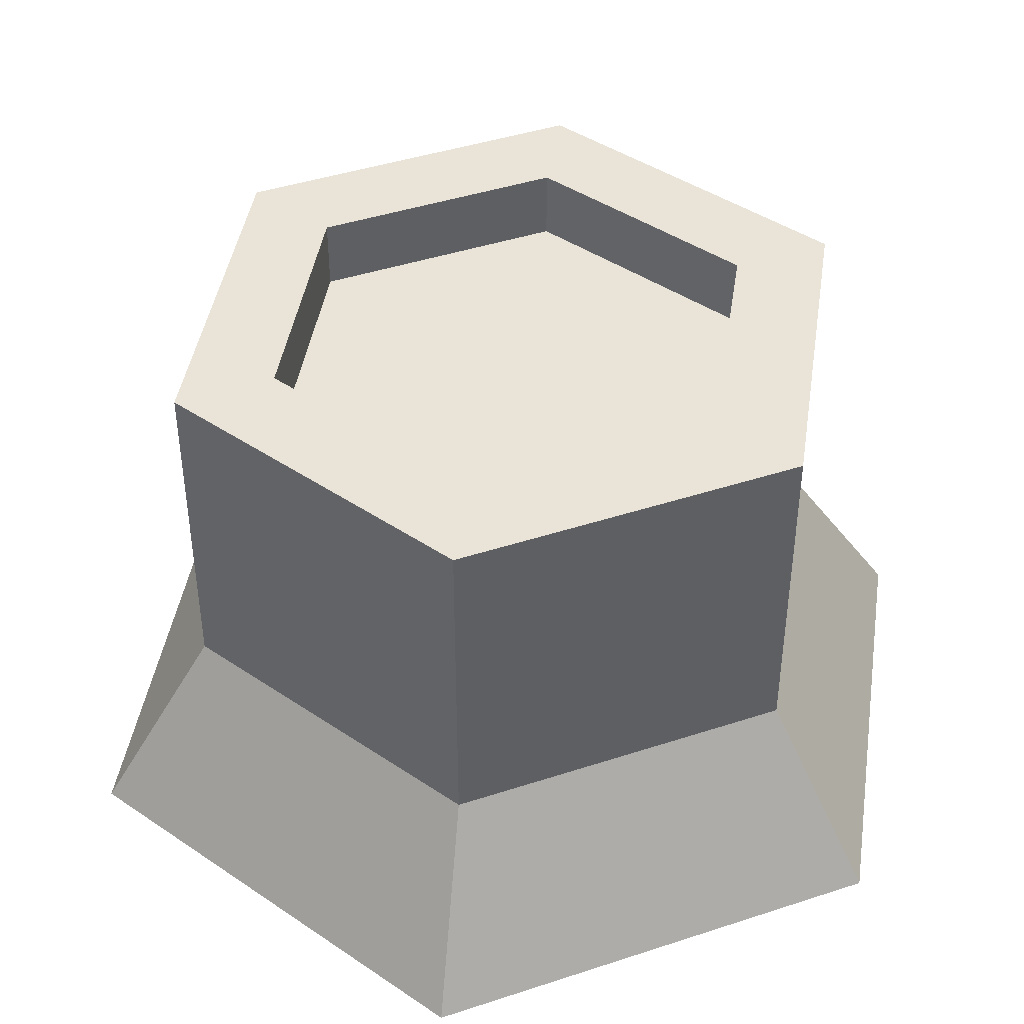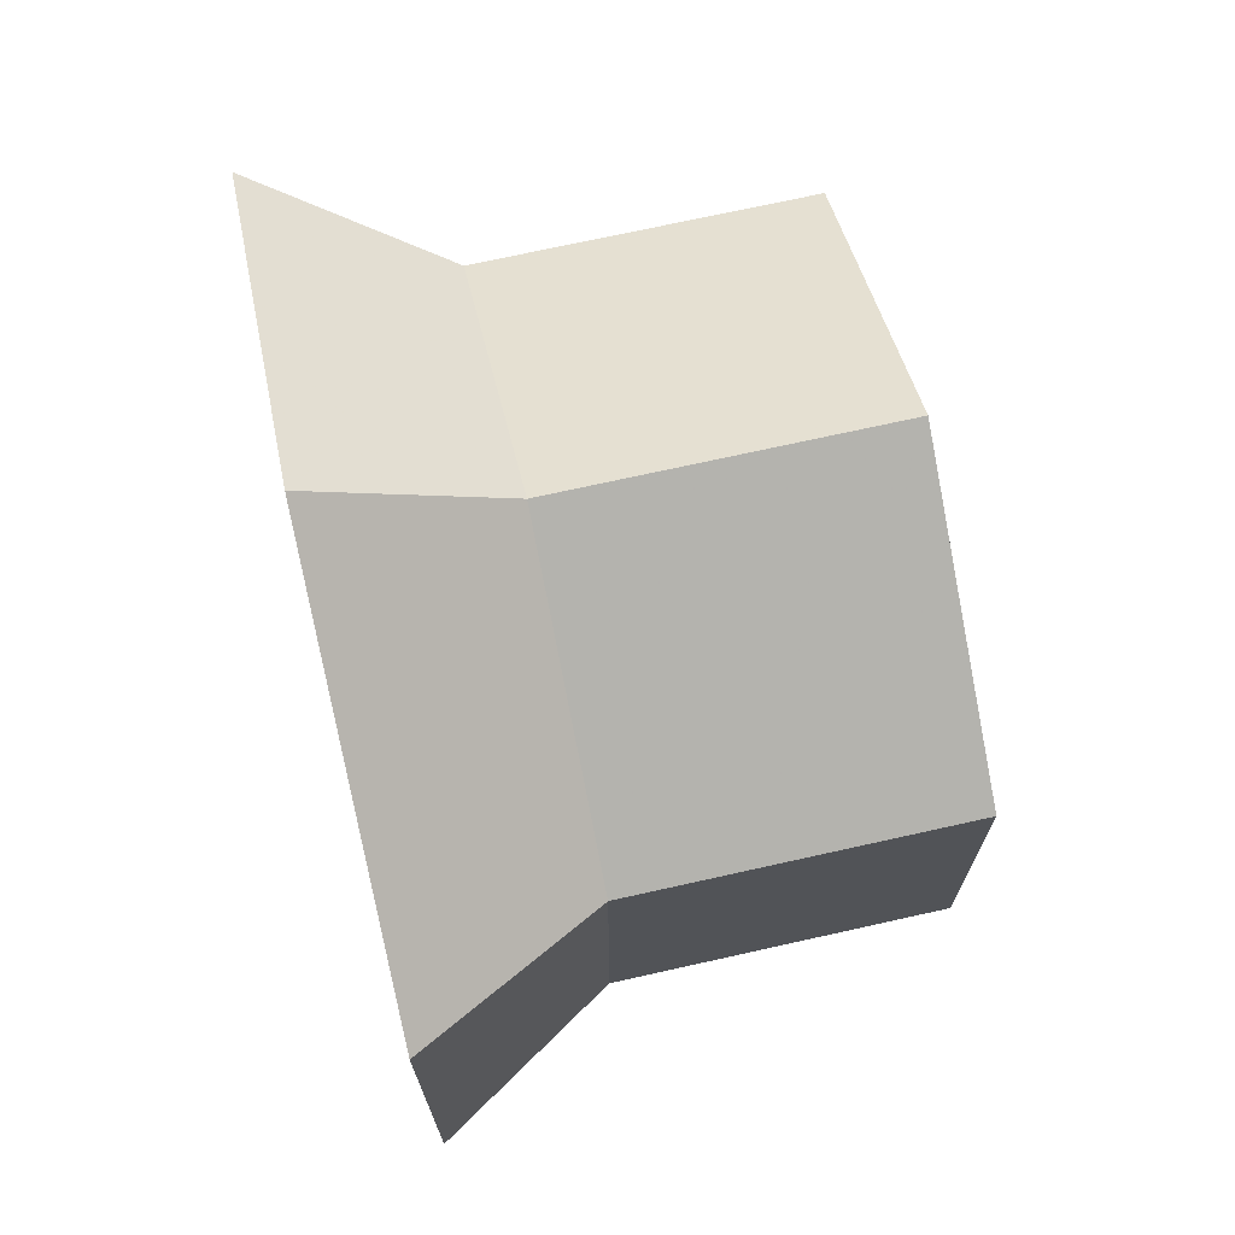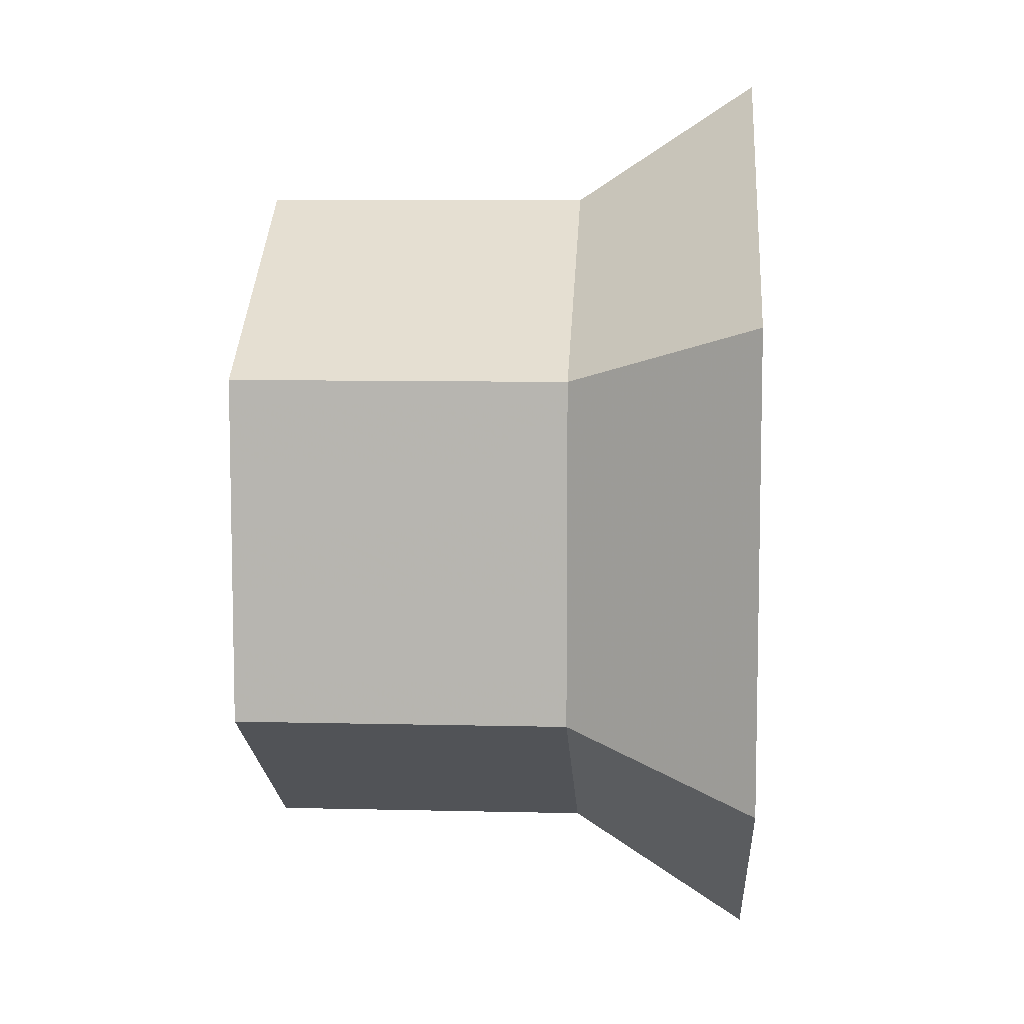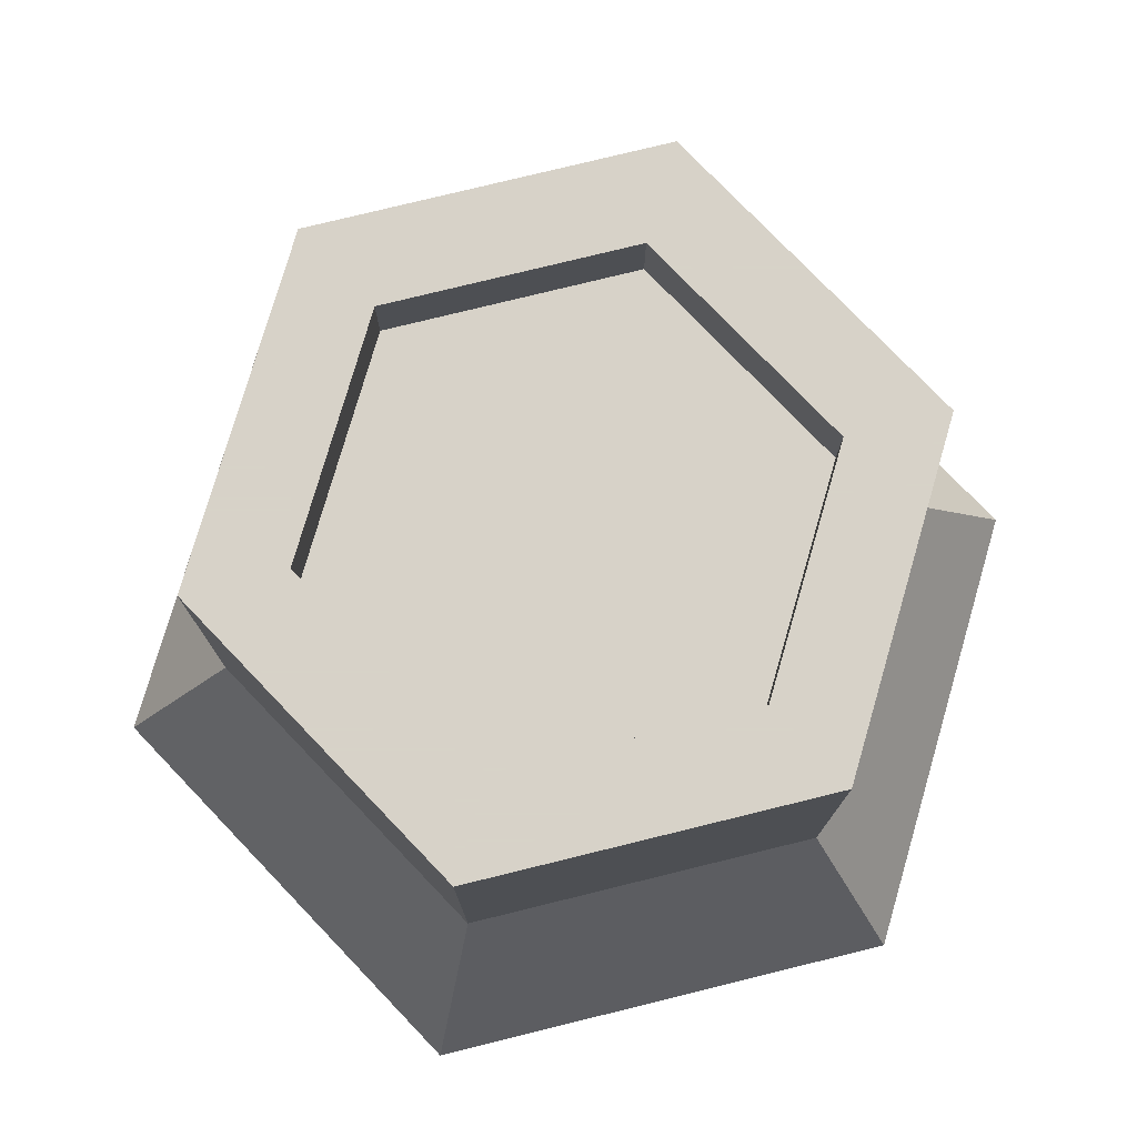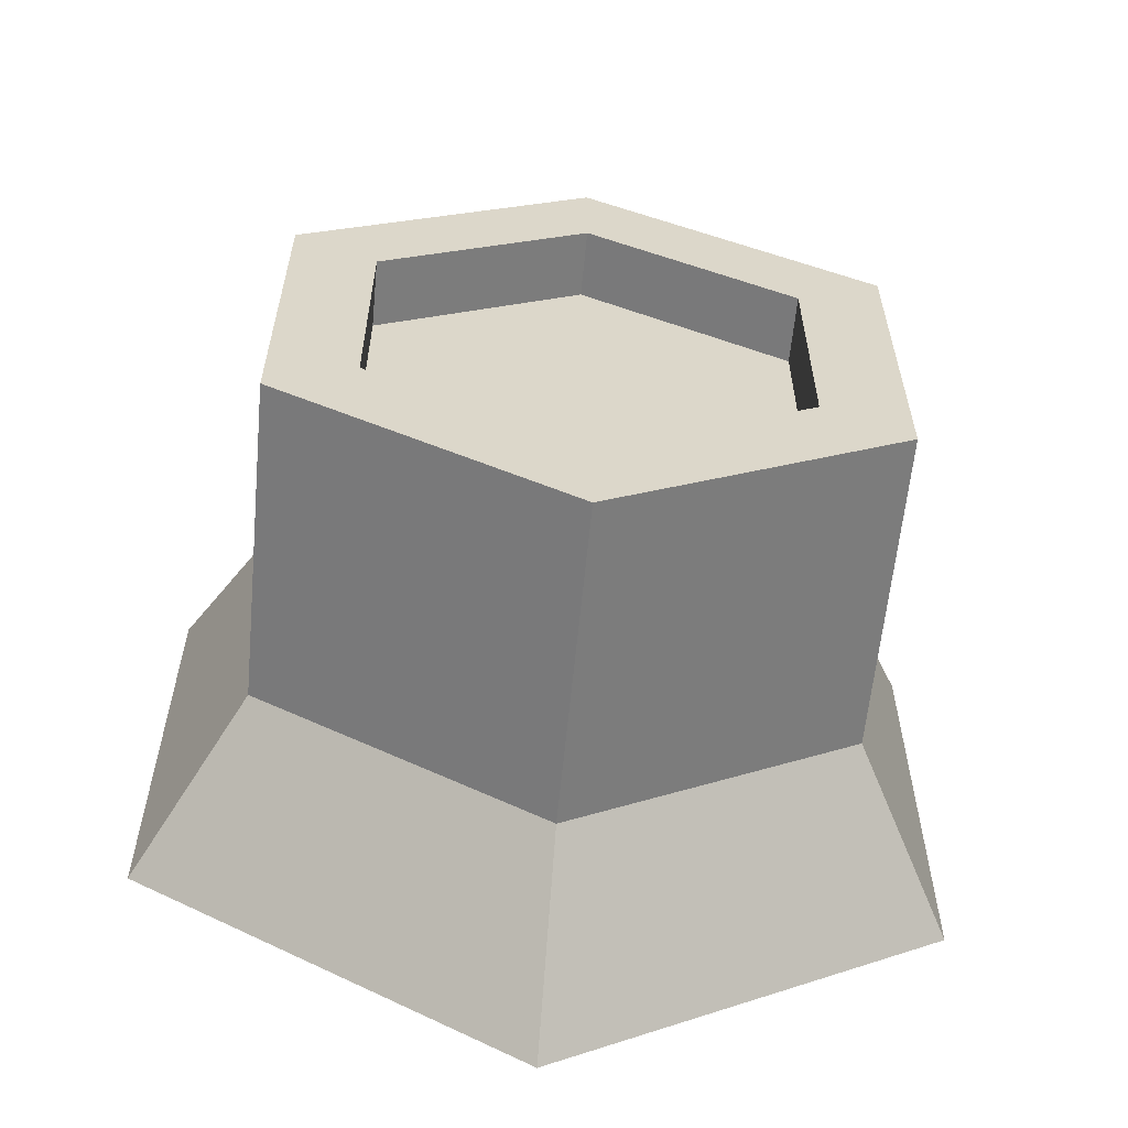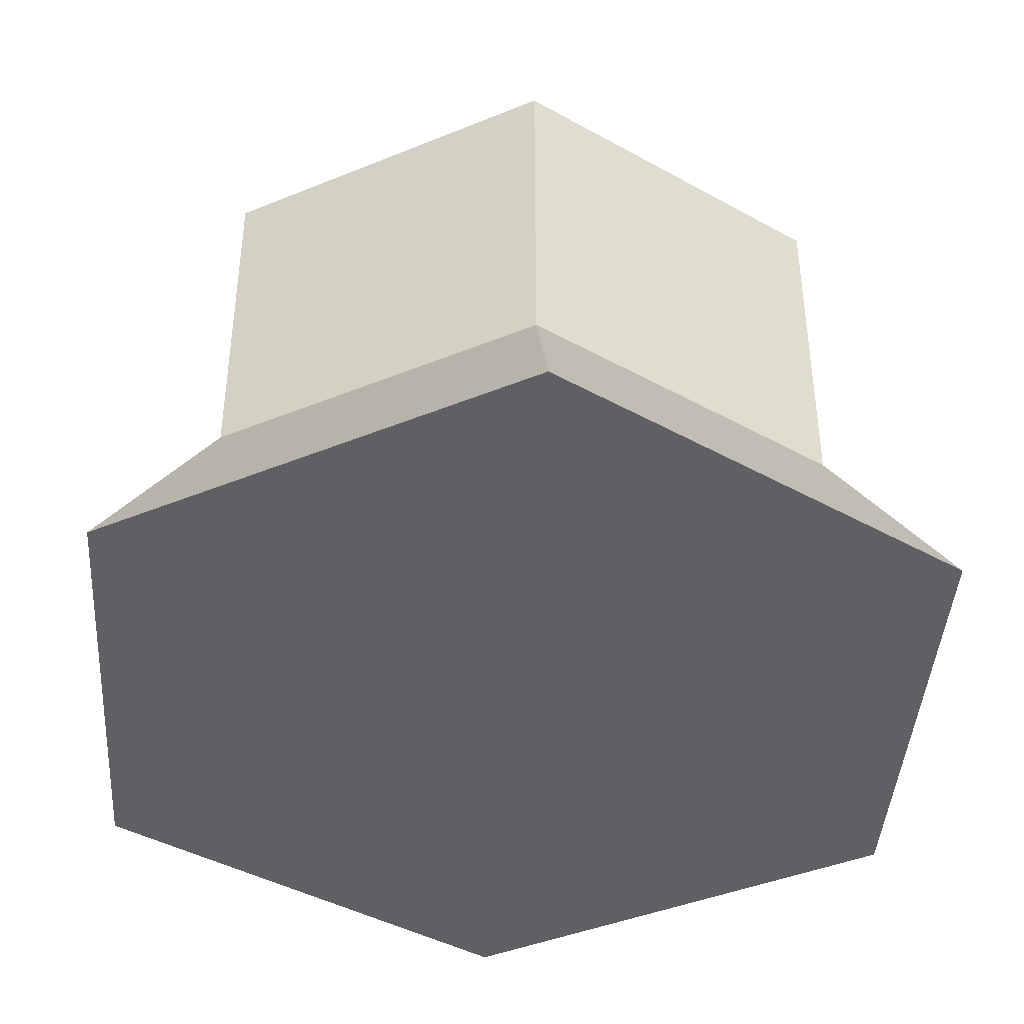
<metadata>
{"format":"obj","ext":"obj","renderer":"f3d","projection":"perspective","resolution":1024,"background":"white","views":[{"elev":43.0,"azim":-111.3,"up":"+Y"},{"elev":71.2,"azim":77.4,"up":"+Z"},{"elev":8.3,"azim":-86.1,"up":"+Z"},{"elev":77.3,"azim":76.2,"up":"+Y"},{"elev":-60.1,"azim":174.6,"up":"+Z"},{"elev":-42.1,"azim":116.2,"up":"+Y"}]}
</metadata>
<code>
v 0.8204 0.1981 0.685
v 0.5 0 1
v 0.933 0 0.75
v 0.5 0.1981 0.87
v 0.8204 0.5566 0.685
v 0.5 0.5566 0.87
v 0.5 0.5566 0.7635
v 0.2718 0.5566 0.6318
v 0.1796 0.5566 0.685
v 0.1796 0.5566 0.315
v 0.2718 0.5566 0.3682
v 0.5 0.5566 0.13
v 0.5 0.5566 0.2365
v 0.2718 0.4811 0.3682
v 0.5 0.4811 0.2365
v 0.5 0.4811 0.7635
v 0.2718 0.4811 0.6318
v 0.7282 0.4811 0.6318
v 0.7282 0.5566 0.6318
v 0.7282 0.5566 0.3682
v 0.8204 0.5566 0.315
v 0.7282 0.4811 0.3682
v 0.8204 0.1981 0.315
v 0.5 0.1981 0.13
v 0.933 0 0.25
v 0.5 0 0
v 0.06699 0 0.75
v 0.06699 0 0.25
v 0.1796 0.1981 0.685
v 0.1796 0.1981 0.315
g Mesh1 Group1 Model
f 1 2 3
f 2 1 4
f 5 4 1
f 4 5 6
f 7 6 5
f 8 6 7
f 8 9 6
f 9 8 10
f 11 10 8
f 10 11 12
f 12 11 13
f 14 13 11
f 13 14 15
f 14 16 15
f 16 14 17
f 14 8 17
f 8 14 11
f 8 16 17
f 16 8 7
f 7 18 16
f 18 7 19
f 7 5 19
f 19 5 20
f 21 20 5
f 12 20 21
f 12 13 20
f 15 20 13
f 20 15 22
f 15 18 22
f 15 16 18
f 18 20 22
f 20 18 19
f 23 12 21
f 12 23 24
f 25 24 23
f 24 25 26
f 2 26 25
f 27 26 2
f 26 27 28
f 29 28 27
f 28 29 30
f 29 10 30
f 10 29 9
f 29 6 9
f 6 29 4
f 27 4 29
f 4 27 2
f 10 24 30
f 24 10 12
f 26 30 24
f 30 26 28
f 2 25 3
f 25 1 3
f 1 25 23
f 23 5 1
f 5 23 21

</code>
